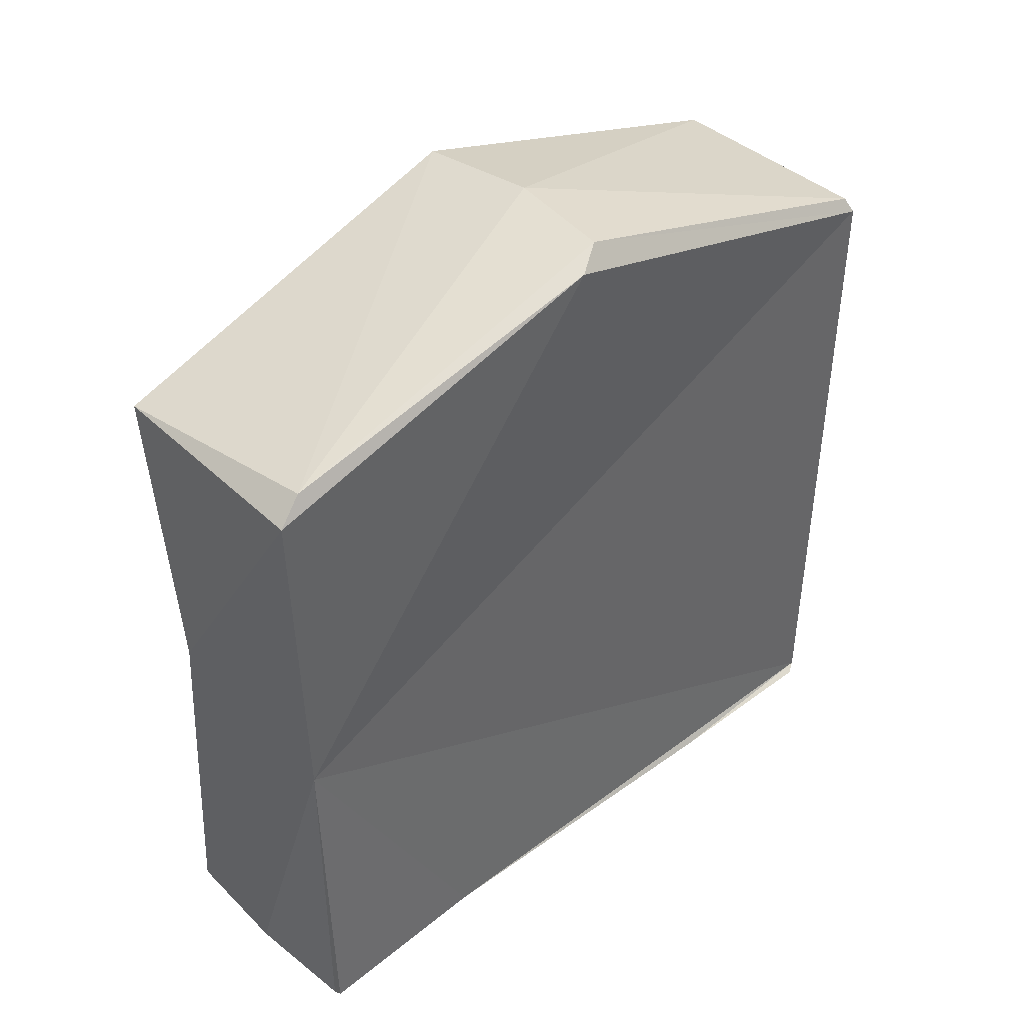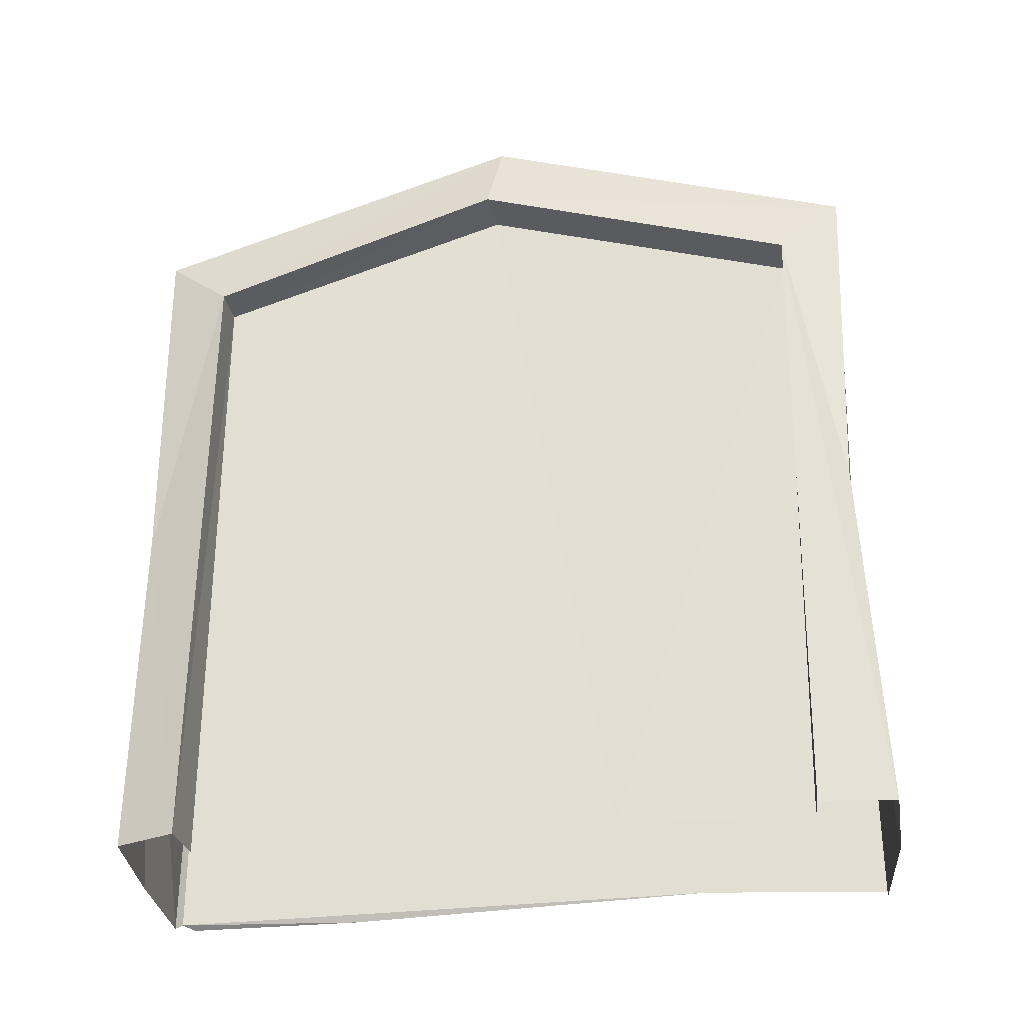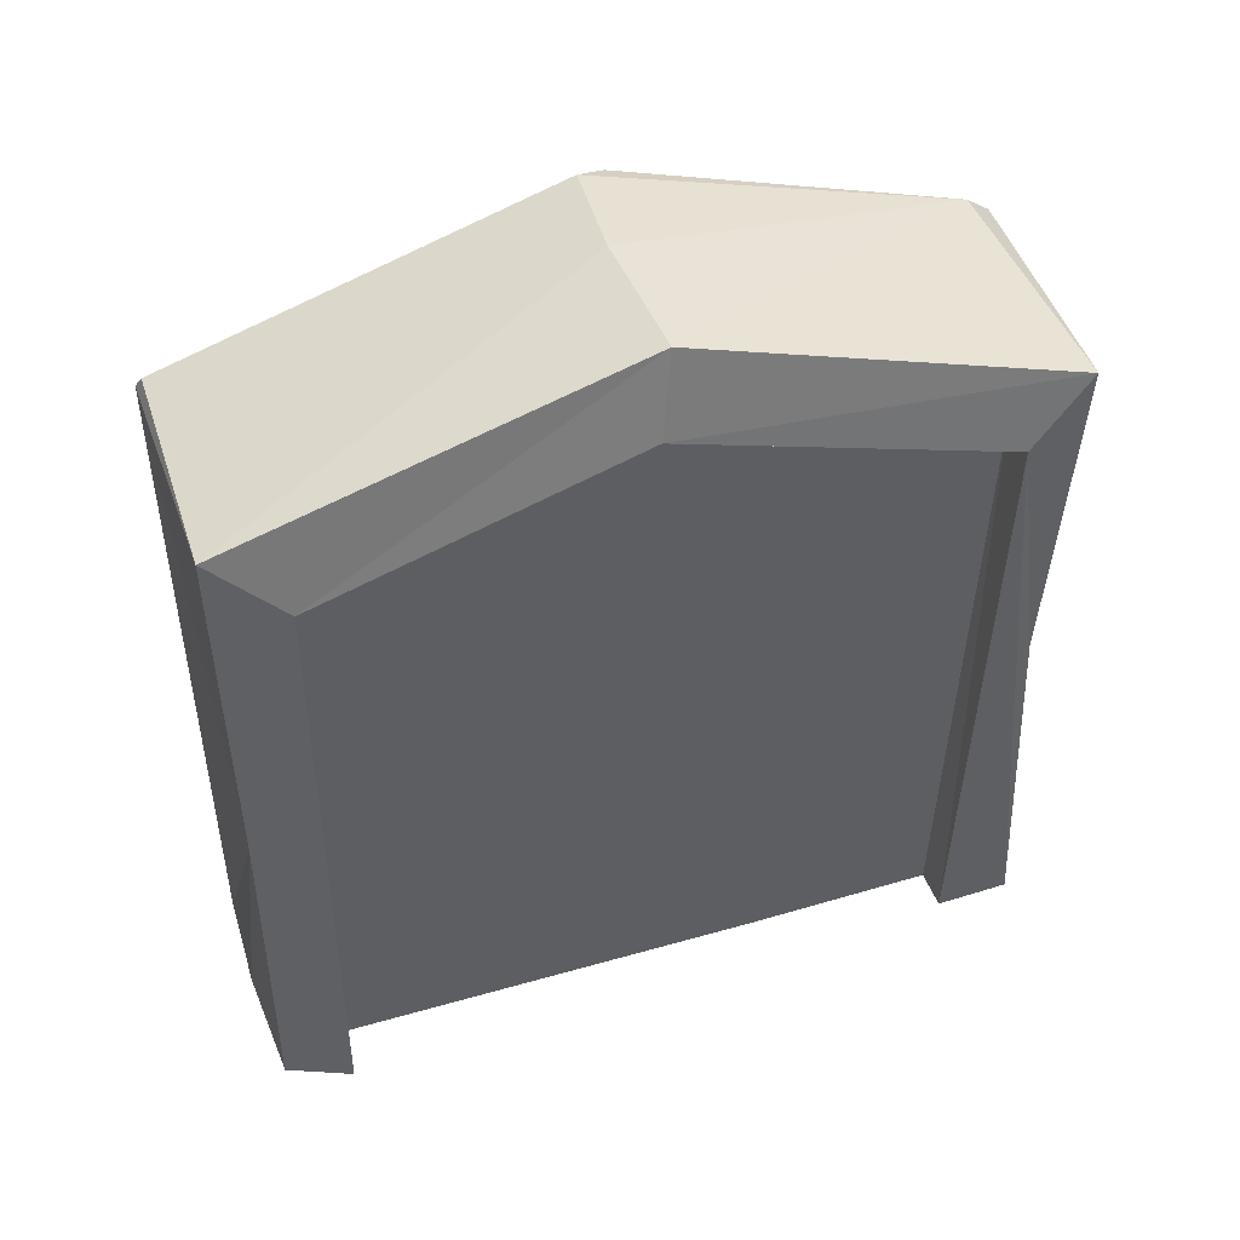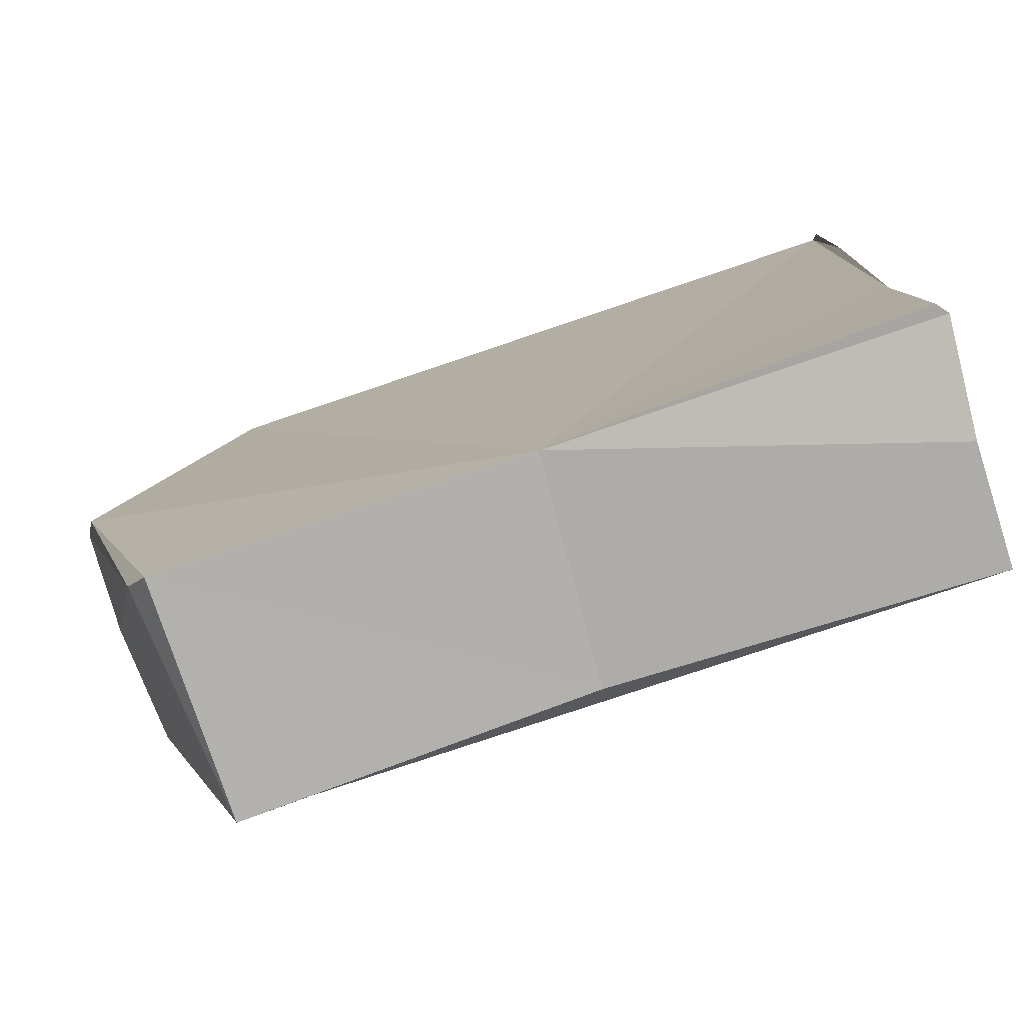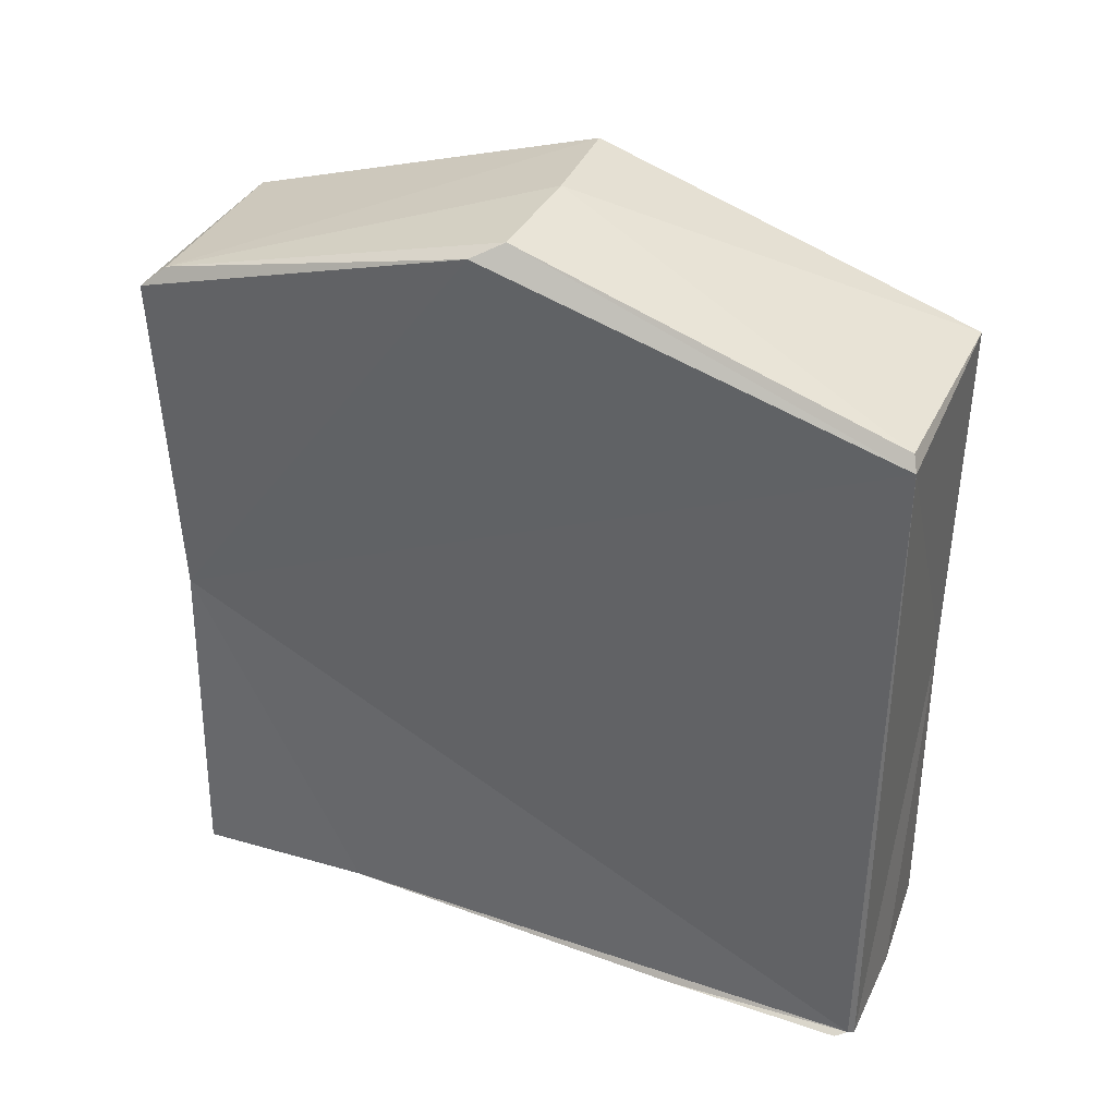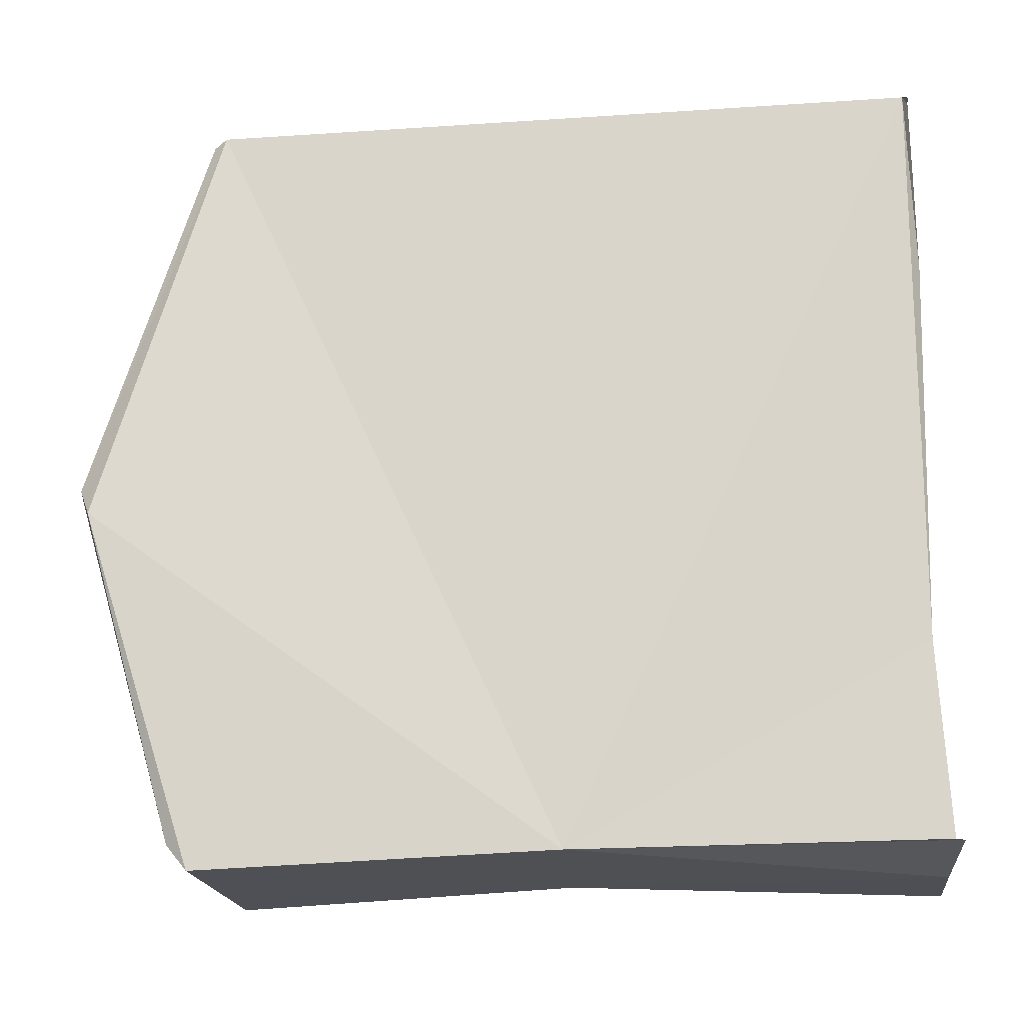
<metadata>
{"format":"obj","ext":"obj","renderer":"f3d","projection":"perspective","resolution":1024,"background":"white","views":[{"elev":42.2,"azim":-132.0,"up":"+Y"},{"elev":-30.7,"azim":99.1,"up":"+Y"},{"elev":46.8,"azim":72.4,"up":"+Y"},{"elev":-78.6,"azim":-71.4,"up":"+Z"},{"elev":36.6,"azim":-66.3,"up":"+Y"},{"elev":-19.5,"azim":-82.3,"up":"+Z"}]}
</metadata>
<code>
v -1.795 0.7867 -0.03355
v -1.741 0.7903 0.1487
v -1.798 0.7889 0.1466
v -1.796 0.9612 -0.03628
v -1.735 0.7902 0.1333
v -1.739 0.7903 -0.01812
v -1.74 0.9623 0.1488
v -1.747 0.7903 0.1325
v -1.748 0.7908 -0.01757
v -1.735 0.9479 0.1324
v -1.739 0.9613 -0.03597
v -1.746 0.9721 0.05785
v -1.747 0.7909 0.02908
v -1.796 0.9597 0.1505
v -1.797 0.7899 0.1495
v -1.735 0.9724 0.05876
v -1.798 0.789 -0.03381
v -1.74 0.7898 -0.03651
v -1.799 0.9889 0.05015
v -1.768 0.7893 -0.03696
v -1.735 0.9472 -0.02054
v -1.797 0.7912 0.01159
v -1.795 0.8751 -0.03336
v -1.768 0.79 0.151
v -1.798 0.7886 0.1026
v -1.794 0.9632 0.1492
v -1.769 0.994 0.05876
v -1.741 0.874 0.1481
v -1.794 0.7883 0.1506
v -1.74 0.9916 0.05548
v -1.794 0.9667 -0.02985
v -1.746 0.9473 -0.02077
v -1.745 0.9479 0.1321
v -1.795 0.9924 0.05728
v -1.742 0.8786 -0.03261
f 30 7 10
f 28 7 14
f 35 23 4
f 27 34 26
f 23 1 17
f 31 34 27
f 11 30 16
f 6 21 32
f 10 33 16
f 5 8 33
f 13 32 12
f 13 9 32
f 2 5 28
f 11 16 21
f 7 26 14
f 30 31 27
f 7 27 26
f 18 20 35
f 20 1 23
f 29 28 14
f 24 28 29
f 23 15 14
f 22 25 15
f 25 3 15
f 21 16 32
f 18 35 21
f 35 11 21
f 23 19 4
f 31 19 34
f 16 30 10
f 32 16 12
f 29 14 15
f 11 35 4
f 28 5 10
f 33 13 12
f 16 33 12
f 6 32 9
f 10 5 33
f 8 13 33
f 7 28 10
f 4 31 11
f 11 31 30
f 7 30 27
f 19 14 34
f 34 14 26
f 35 20 23
f 24 2 28
f 19 23 14
f 23 22 15
f 6 18 21
f 17 22 23
f 4 19 31

</code>
